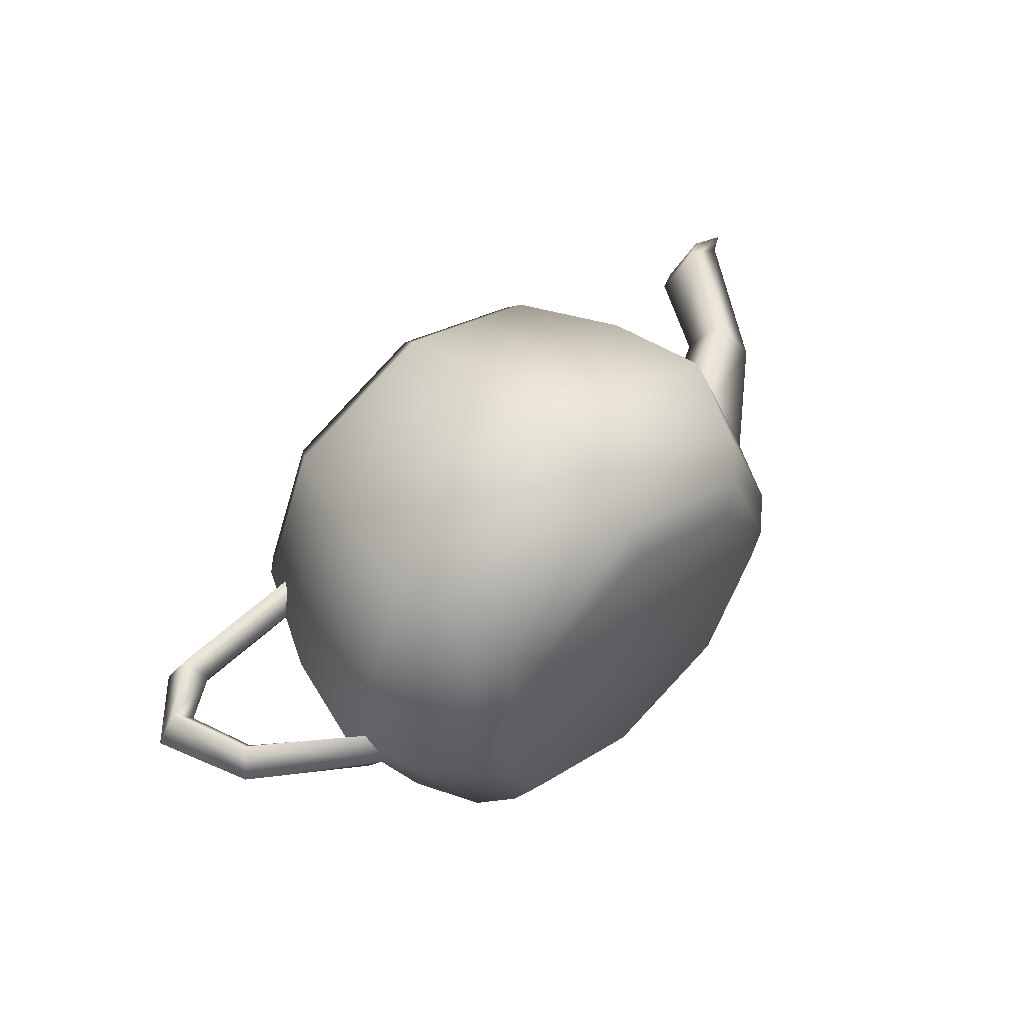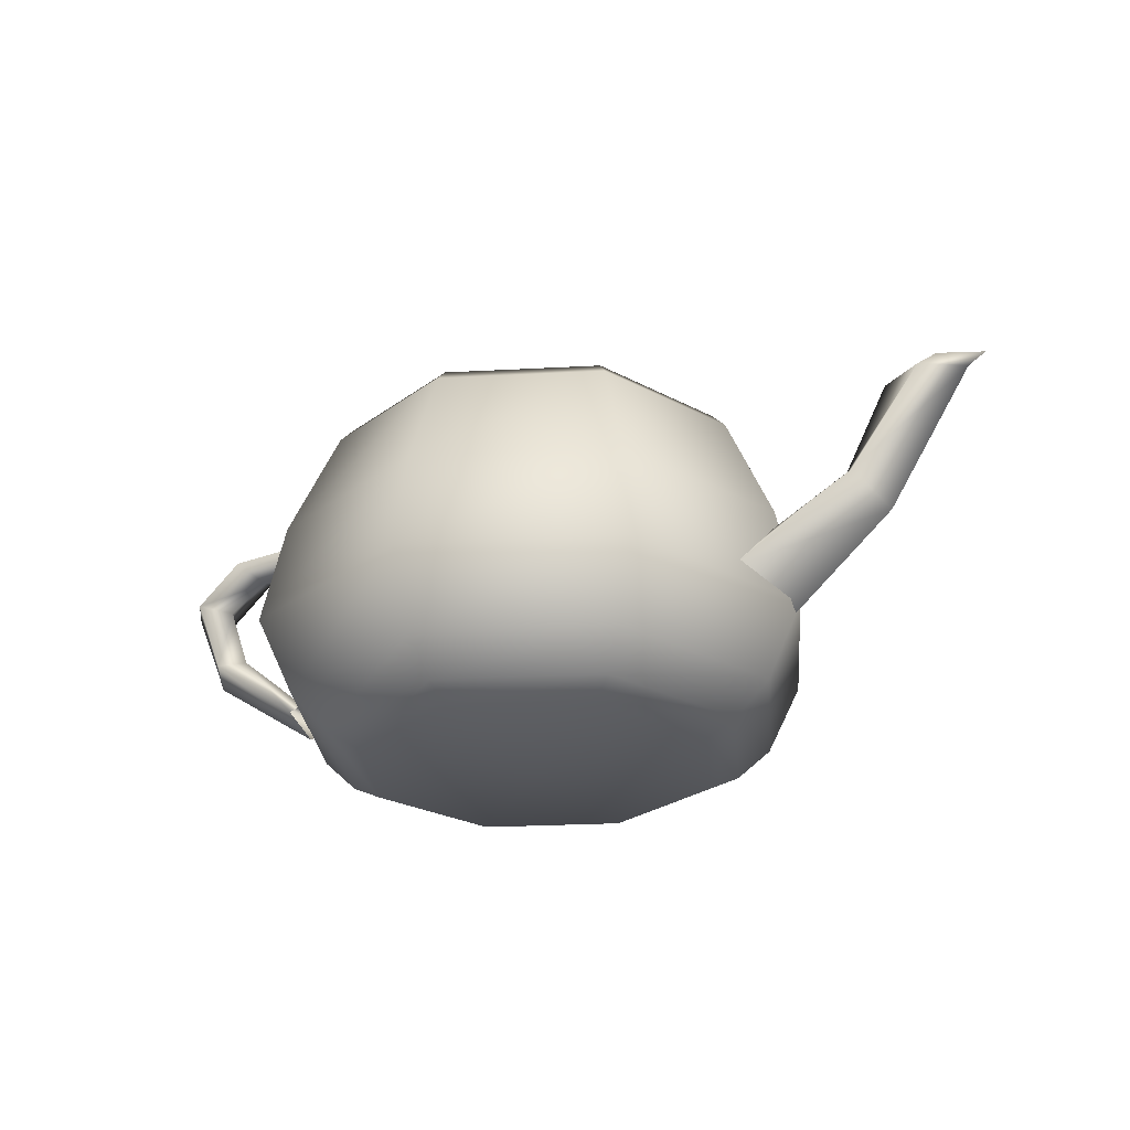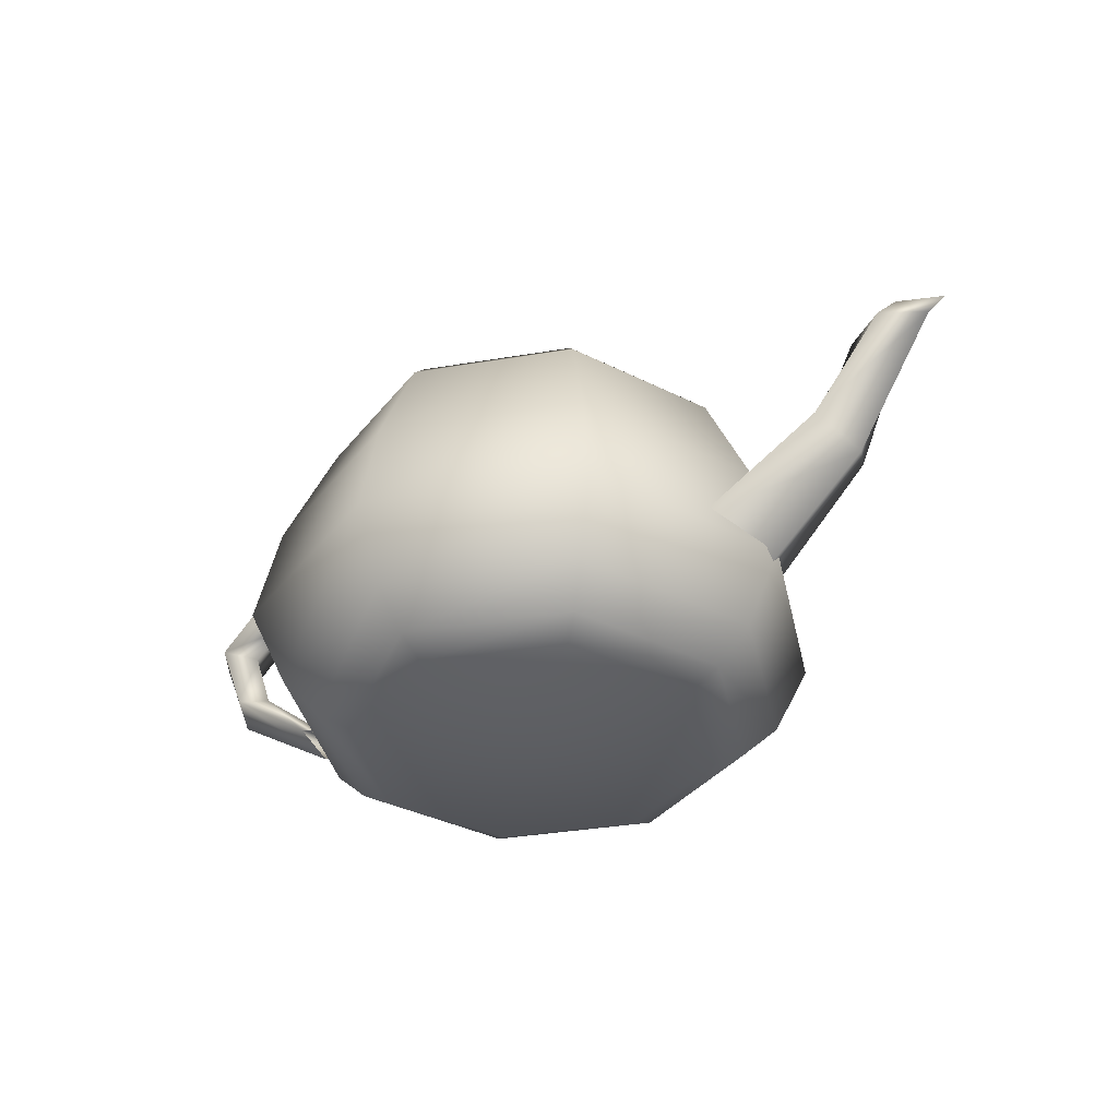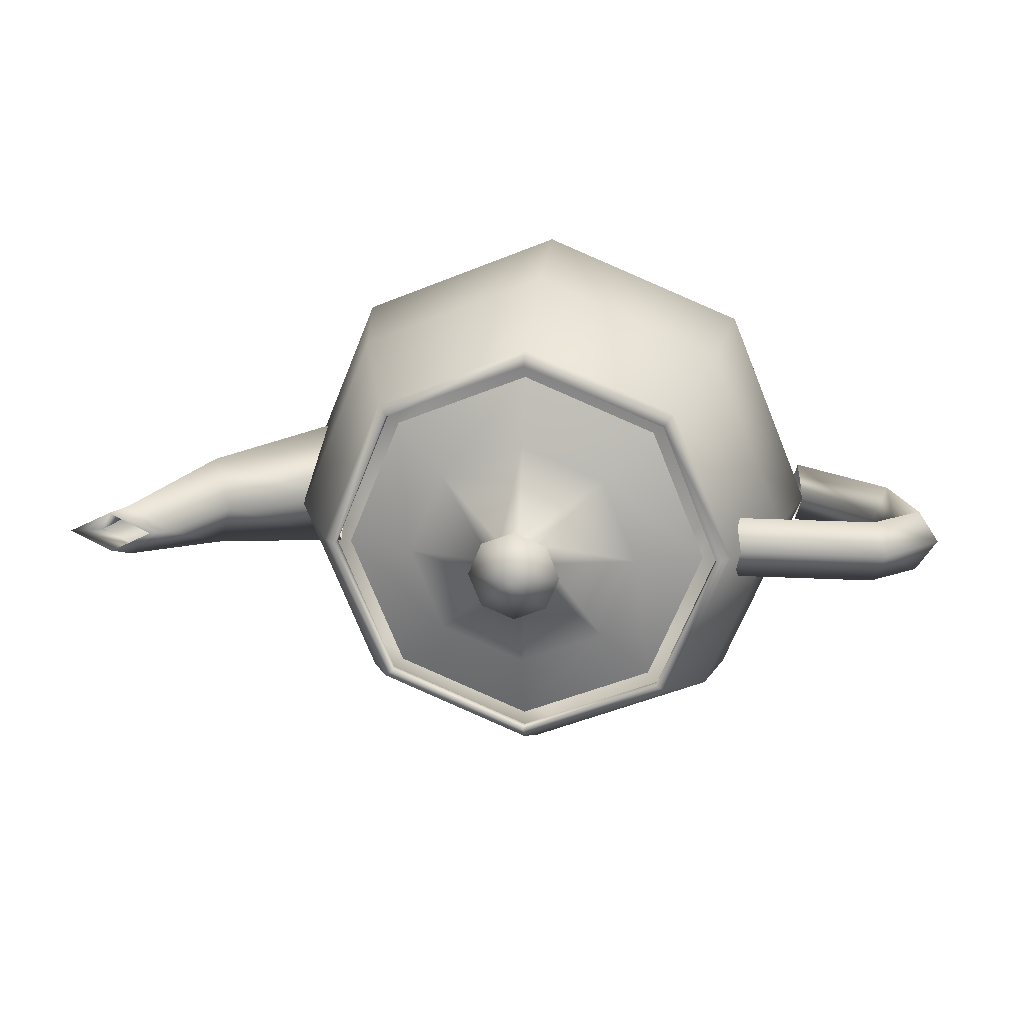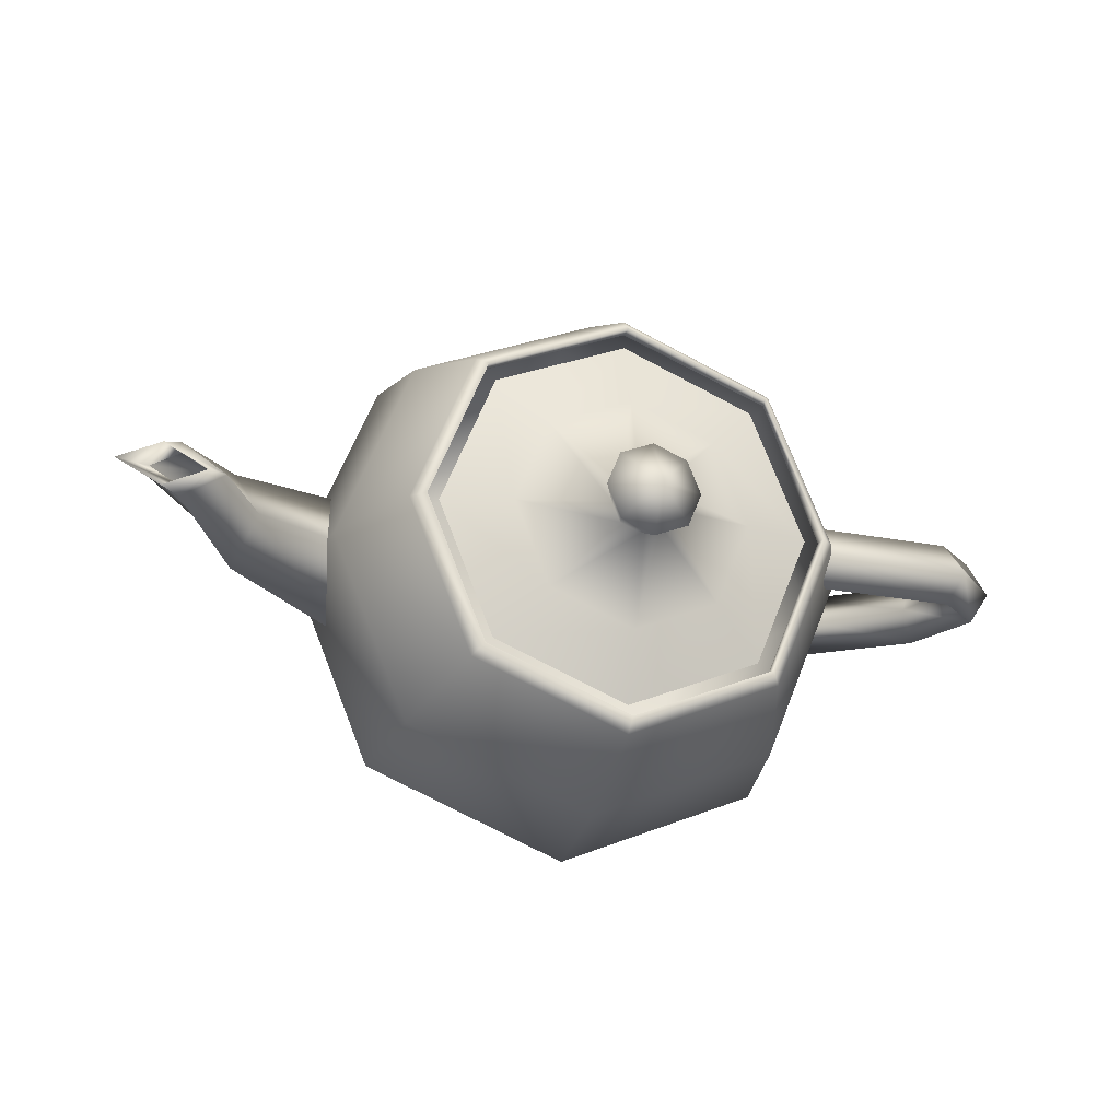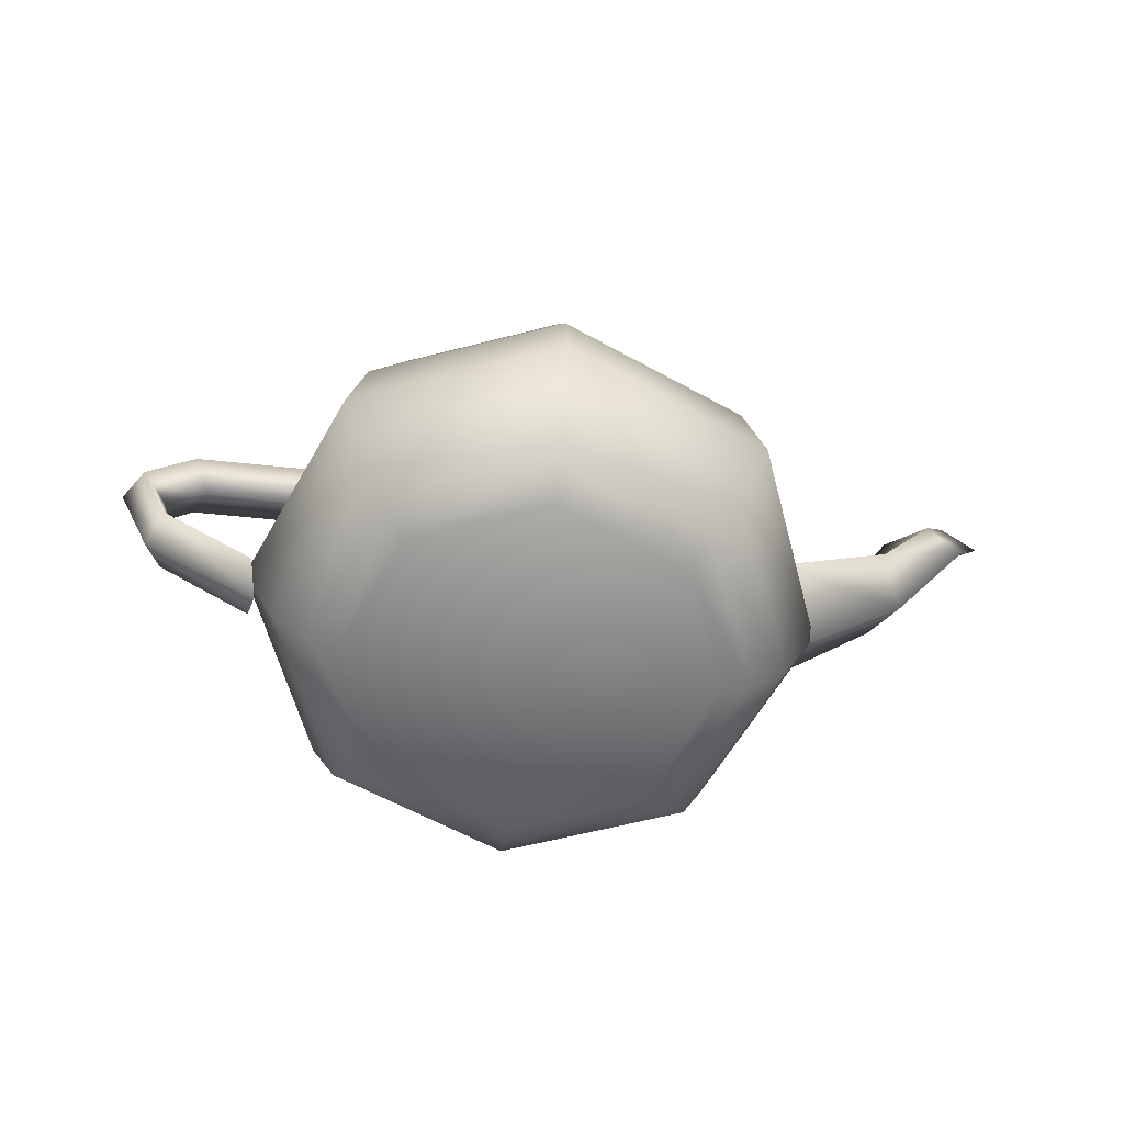
<metadata>
{"format":"obj","ext":"obj","renderer":"f3d","projection":"perspective","resolution":1024,"background":"white","views":[{"elev":55.4,"azim":-42.6,"up":"+Z"},{"elev":-26.0,"azim":27.1,"up":"+Y"},{"elev":-36.5,"azim":34.5,"up":"+Y"},{"elev":18.6,"azim":-171.8,"up":"+Z"},{"elev":-21.2,"azim":163.0,"up":"+Z"},{"elev":-60.3,"azim":-7.4,"up":"+Y"}]}
</metadata>
<code>
v  0.8858 1.518 -0
v  0.8878 1.581 -0
v  0.9491 1.518 -0
v  0.6289 1.518 0.6289
v  0.6303 1.581 0.6303
v  0.6738 1.518 0.6738
v  0 1.518 0.8858
v  0 1.581 0.8878
v  0 1.518 0.9491
v  -0.6503 1.518 0.6289
v  -0.633 1.581 0.6303
v  -0.6738 1.518 0.6738
v  -0.8858 1.518 -0
v  -0.8878 1.581 -0
v  -0.9491 1.518 -0
v  -0.6289 1.518 -0.6289
v  -0.6303 1.581 -0.6303
v  -0.6738 1.518 -0.6738
v  0 1.518 -0.8858
v  0 1.581 -0.8878
v  0 1.518 -0.9491
v  0.6289 1.518 -0.6289
v  0.6303 1.581 -0.6303
v  0.6738 1.518 -0.6738
v  1.167 1.026 -0
v  1.265 0.5694 -0
v  0.8283 1.026 0.8283
v  0.8984 0.5694 0.8984
v  0 1.026 1.167
v  0 0.5694 1.265
v  -0.8283 1.026 0.8283
v  -0.8984 0.5694 0.8984
v  -1.167 1.026 -0
v  -1.265 0.5694 -0
v  -0.8283 1.026 -0.8283
v  -0.8984 0.5694 -0.8984
v  0 1.026 -1.167
v  0 0.5694 -1.265
v  0.8283 1.026 -0.8283
v  0.8984 0.5694 -0.8984
v  1.107 0.2432 -0
v  0.9491 0.0949 -0
v  0.7861 0.2432 0.7861
v  0.6738 0.0949 0.6738
v  0 0.2432 1.107
v  0 0.0949 0.9491
v  -0.7861 0.2432 0.7861
v  -0.6738 0.0949 0.6738
v  -1.107 0.2432 -0
v  -0.9491 0.0949 -0
v  -0.7861 0.2432 -0.7861
v  -0.6738 0.0949 -0.6738
v  0 0.2432 -1.107
v  0 0.0949 -0.9491
v  0.7861 0.2432 -0.7861
v  0.6738 0.0949 -0.6738
v  0.8126 0.0297 -0
v  0 0 -0
v  0.577 0.0297 0.577
v  0 0.0297 0.8126
v  -0.577 0.0297 0.577
v  -0.8126 0.0297 -0
v  -0.577 0.0297 -0.577
v  0 0.0297 -0.8126
v  0.577 0.0297 -0.577
v  -1.012 1.281 -0
v  -1.526 1.263 -0
v  -1.708 1.139 -0
v  -0.9807 1.352 0.1424
v  -1.594 1.326 0.1424
v  -1.803 1.139 0.1424
v  -0.9491 1.424 -0
v  -1.661 1.388 -0
v  -1.898 1.139 -0
v  -0.9807 1.352 -0.1424
v  -1.594 1.326 -0.1424
v  -1.803 1.139 -0.1424
v  -1.605 0.8542 -0
v  -1.265 0.5694 -0
v  -1.667 0.7934 0.1424
v  -1.234 0.4745 0.1424
v  -1.728 0.7326 -0
v  -1.202 0.3796 -0
v  -1.667 0.7934 -0.1424
v  -1.234 0.4745 -0.1424
v  1.076 0.9016 -0
v  1.511 1.139 -0
v  1.708 1.518 -0
v  1.076 0.6406 0.3132
v  1.605 1.026 0.2159
v  1.898 1.518 0.1186
v  1.076 0.3796 -0
v  1.7 0.9135 -0
v  2.088 1.518 -0
v  1.076 0.6406 -0.3132
v  1.605 1.026 -0.2159
v  1.898 1.518 -0.1186
v  1.787 1.554 -0
v  1.772 1.518 -0
v  1.978 1.561 0.0949
v  1.898 1.518 0.0712
v  2.169 1.567 -0
v  2.025 1.518 -0
v  1.978 1.561 -0.0949
v  1.898 1.518 -0.0712
v  0 1.993 -0
v  0.2056 1.886 -0
v  0.1265 1.708 -0
v  0.1462 1.886 0.1462
v  0.0898 1.708 0.0898
v  0 1.886 0.2056
v  0 1.708 0.1265
v  -0.1462 1.886 0.1462
v  -0.0898 1.708 0.0898
v  -0.2056 1.886 -0
v  -0.1265 1.708 -0
v  -0.1462 1.886 -0.1462
v  -0.0898 1.708 -0.0898
v  0 1.886 -0.2056
v  0 1.708 -0.1265
v  0.1462 1.886 -0.1462
v  0.0898 1.708 -0.0898
v  0.522 1.613 -0
v  0.8225 1.518 -0
v  0.3706 1.613 0.3706
v  0.584 1.518 0.584
v  0 1.613 0.522
v  0 1.518 0.8225
v  -0.3706 1.613 0.3706
v  -0.584 1.518 0.584
v  -0.522 1.613 -0
v  -0.8225 1.518 -0
v  -0.3706 1.613 -0.3706
v  -0.584 1.518 -0.584
v  0 1.613 -0.522
v  0 1.518 -0.8225
v  0.3706 1.613 -0.3706
v  0.584 1.518 -0.584
g Teapot01
f 1 4 5
f 5 2 1
f 2 5 6
f 6 3 2
f 4 7 8
f 8 5 4
f 5 8 9
f 9 6 5
f 7 10 11
f 11 8 7
f 8 11 12
f 12 9 8
f 10 13 14
f 14 11 10
f 11 14 15
f 15 12 11
f 13 16 17
f 17 14 13
f 14 17 18
f 18 15 14
f 16 19 20
f 20 17 16
f 17 20 21
f 21 18 17
f 19 22 23
f 23 20 19
f 20 23 24
f 24 21 20
f 22 1 2
f 2 23 22
f 23 2 3
f 3 24 23
f 3 6 27
f 27 25 3
f 25 27 28
f 28 26 25
f 6 9 29
f 29 27 6
f 27 29 30
f 30 28 27
f 9 12 31
f 31 29 9
f 29 31 32
f 32 30 29
f 12 15 33
f 33 31 12
f 31 33 34
f 34 32 31
f 15 18 35
f 35 33 15
f 33 35 36
f 36 34 33
f 18 21 37
f 37 35 18
f 35 37 38
f 38 36 35
f 21 24 39
f 39 37 21
f 37 39 40
f 40 38 37
f 24 3 25
f 25 39 24
f 39 25 26
f 26 40 39
f 26 28 43
f 43 41 26
f 41 43 44
f 44 42 41
f 28 30 45
f 45 43 28
f 43 45 46
f 46 44 43
f 30 32 47
f 47 45 30
f 45 47 48
f 48 46 45
f 32 34 49
f 49 47 32
f 47 49 50
f 50 48 47
f 34 36 51
f 51 49 34
f 49 51 52
f 52 50 49
f 36 38 53
f 53 51 36
f 51 53 54
f 54 52 51
f 38 40 55
f 55 53 38
f 53 55 56
f 56 54 53
f 40 26 41
f 41 55 40
f 55 41 42
f 42 56 55
f 42 44 59
f 59 57 42
f 57 59 58
f 44 46 60
f 60 59 44
f 59 60 58
f 46 48 61
f 61 60 46
f 60 61 58
f 48 50 62
f 62 61 48
f 61 62 58
f 50 52 63
f 63 62 50
f 62 63 58
f 52 54 64
f 64 63 52
f 63 64 58
f 54 56 65
f 65 64 54
f 64 65 58
f 56 42 57
f 57 65 56
f 65 57 58
f 66 69 70
f 70 67 66
f 67 70 71
f 71 68 67
f 69 72 73
f 73 70 69
f 70 73 74
f 74 71 70
f 72 75 76
f 76 73 72
f 73 76 77
f 77 74 73
f 75 66 67
f 67 76 75
f 76 67 68
f 68 77 76
f 68 71 80
f 80 78 68
f 78 80 81
f 81 79 78
f 71 74 82
f 82 80 71
f 80 82 83
f 83 81 80
f 74 77 84
f 84 82 74
f 82 84 85
f 85 83 82
f 77 68 78
f 78 84 77
f 84 78 79
f 79 85 84
f 86 89 90
f 90 87 86
f 87 90 91
f 91 88 87
f 89 92 93
f 93 90 89
f 90 93 94
f 94 91 90
f 92 95 96
f 96 93 92
f 93 96 97
f 97 94 93
f 95 86 87
f 87 96 95
f 96 87 88
f 88 97 96
f 88 91 100
f 100 98 88
f 98 100 101
f 101 99 98
f 91 94 102
f 102 100 91
f 100 102 103
f 103 101 100
f 94 97 104
f 104 102 94
f 102 104 105
f 105 103 102
f 97 88 98
f 98 104 97
f 104 98 99
f 99 105 104
f 109 107 106
f 107 109 110
f 110 108 107
f 111 109 106
f 109 111 112
f 112 110 109
f 113 111 106
f 111 113 114
f 114 112 111
f 115 113 106
f 113 115 116
f 116 114 113
f 117 115 106
f 115 117 118
f 118 116 115
f 119 117 106
f 117 119 120
f 120 118 117
f 121 119 106
f 119 121 122
f 122 120 119
f 107 121 106
f 121 107 108
f 108 122 121
f 108 110 125
f 125 123 108
f 123 125 126
f 126 124 123
f 110 112 127
f 127 125 110
f 125 127 128
f 128 126 125
f 112 114 129
f 129 127 112
f 127 129 130
f 130 128 127
f 114 116 131
f 131 129 114
f 129 131 132
f 132 130 129
f 116 118 133
f 133 131 116
f 131 133 134
f 134 132 131
f 118 120 135
f 135 133 118
f 133 135 136
f 136 134 133
f 120 122 137
f 137 135 120
f 135 137 138
f 138 136 135
f 122 108 123
f 123 137 122
f 137 123 124
f 124 138 137

</code>
